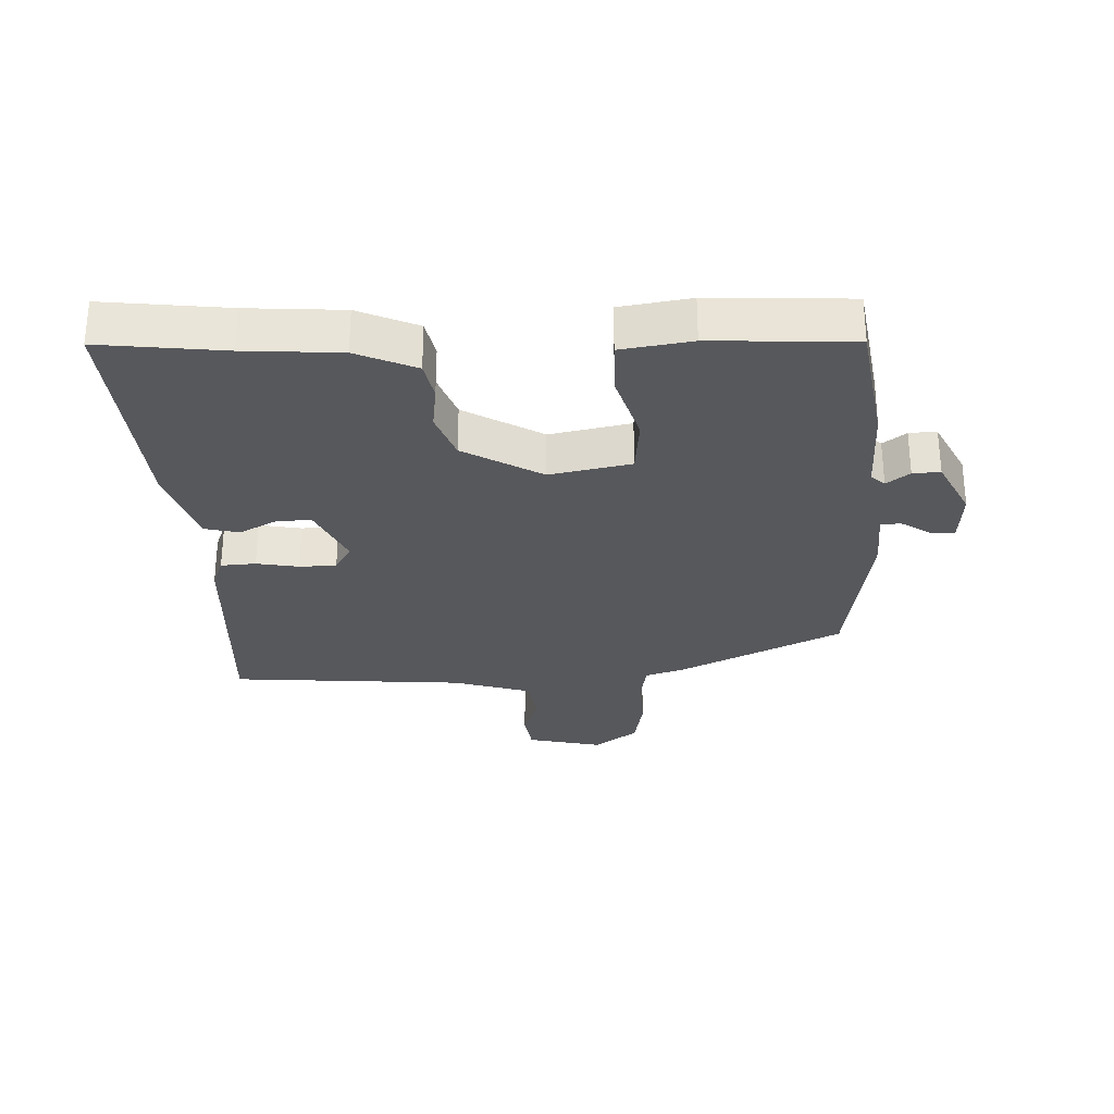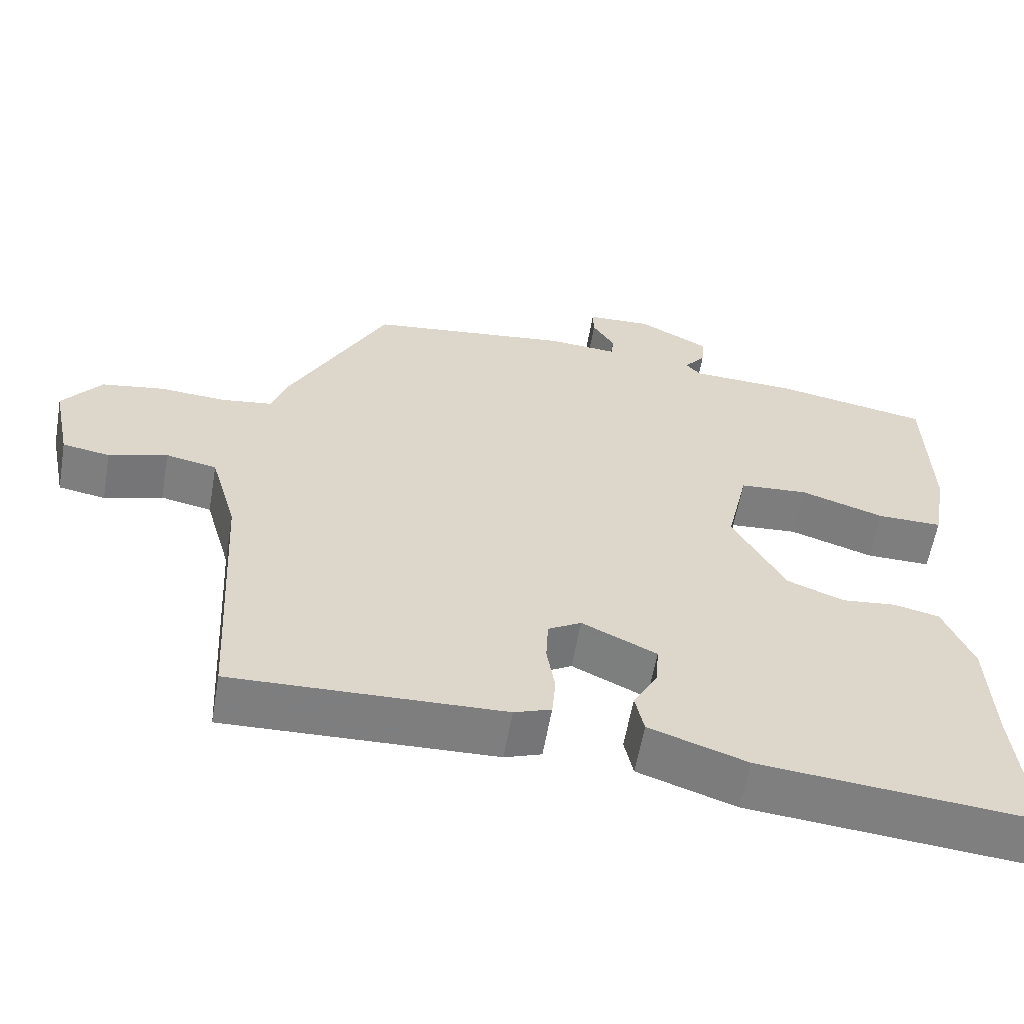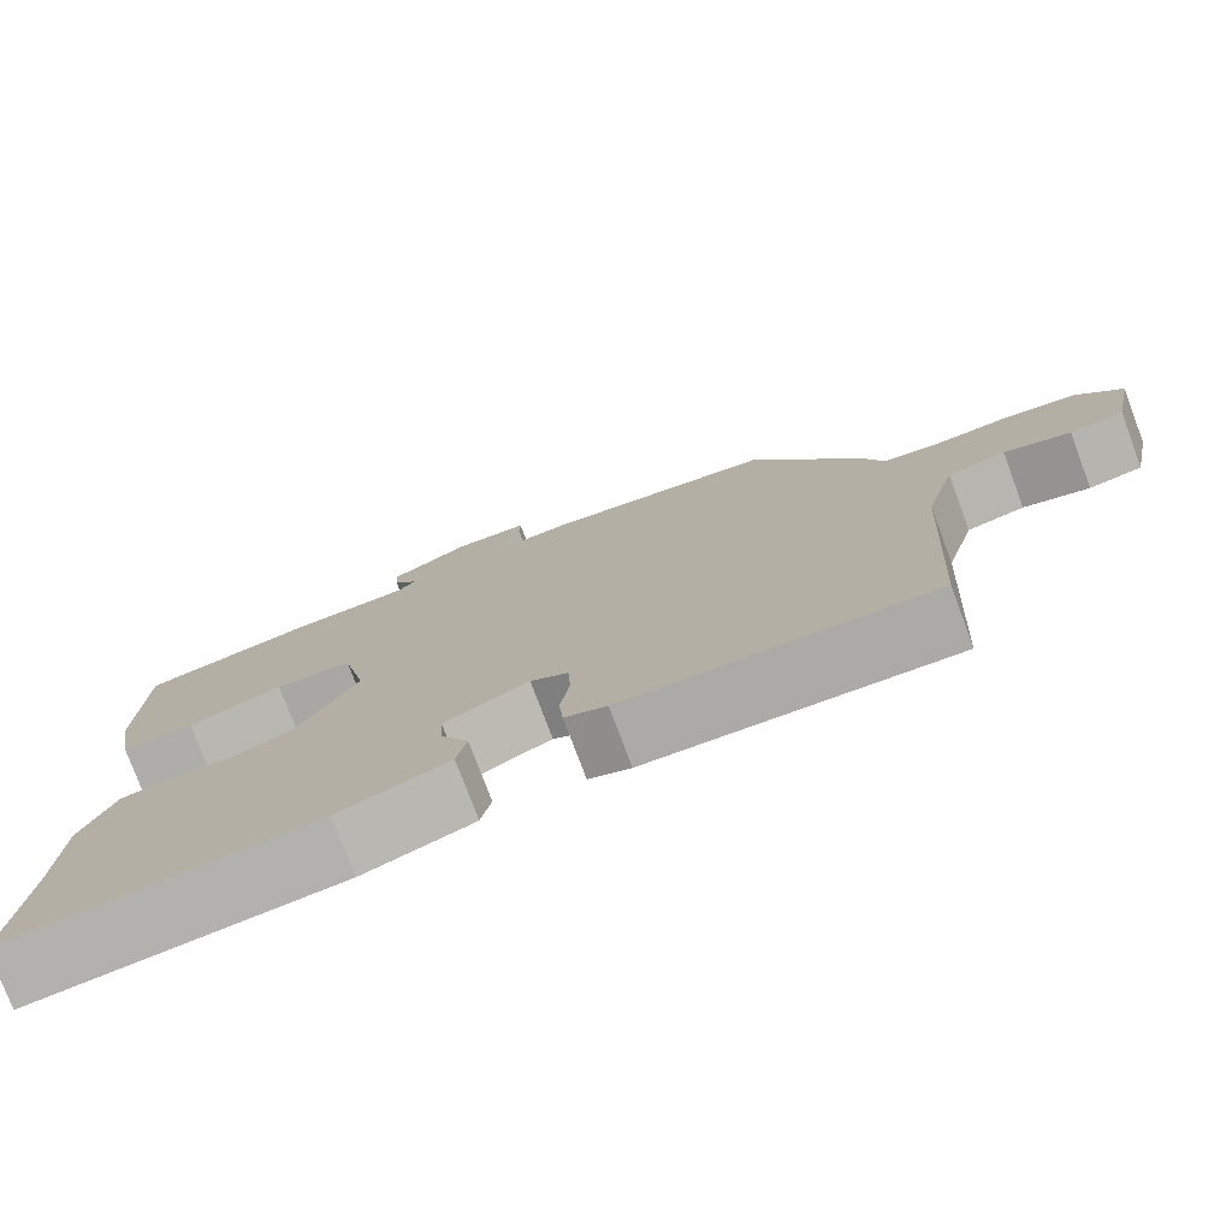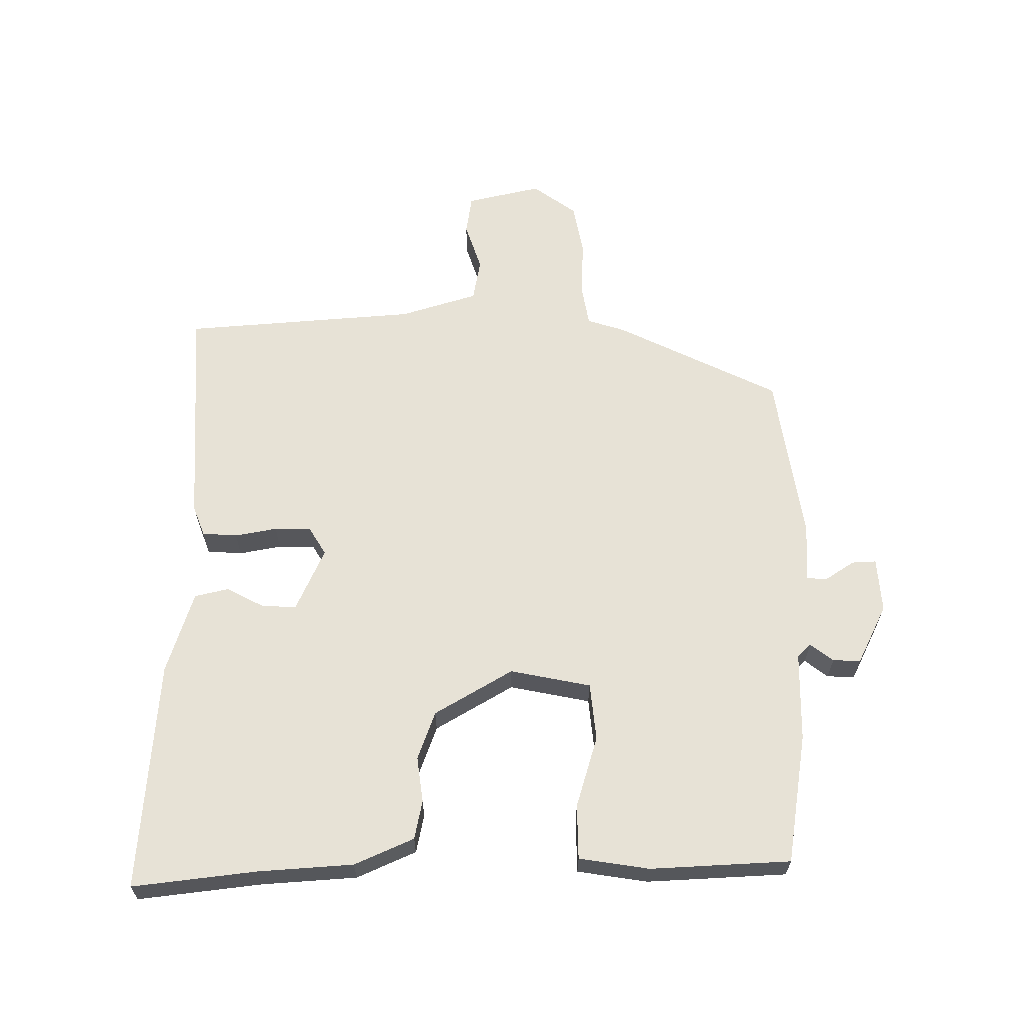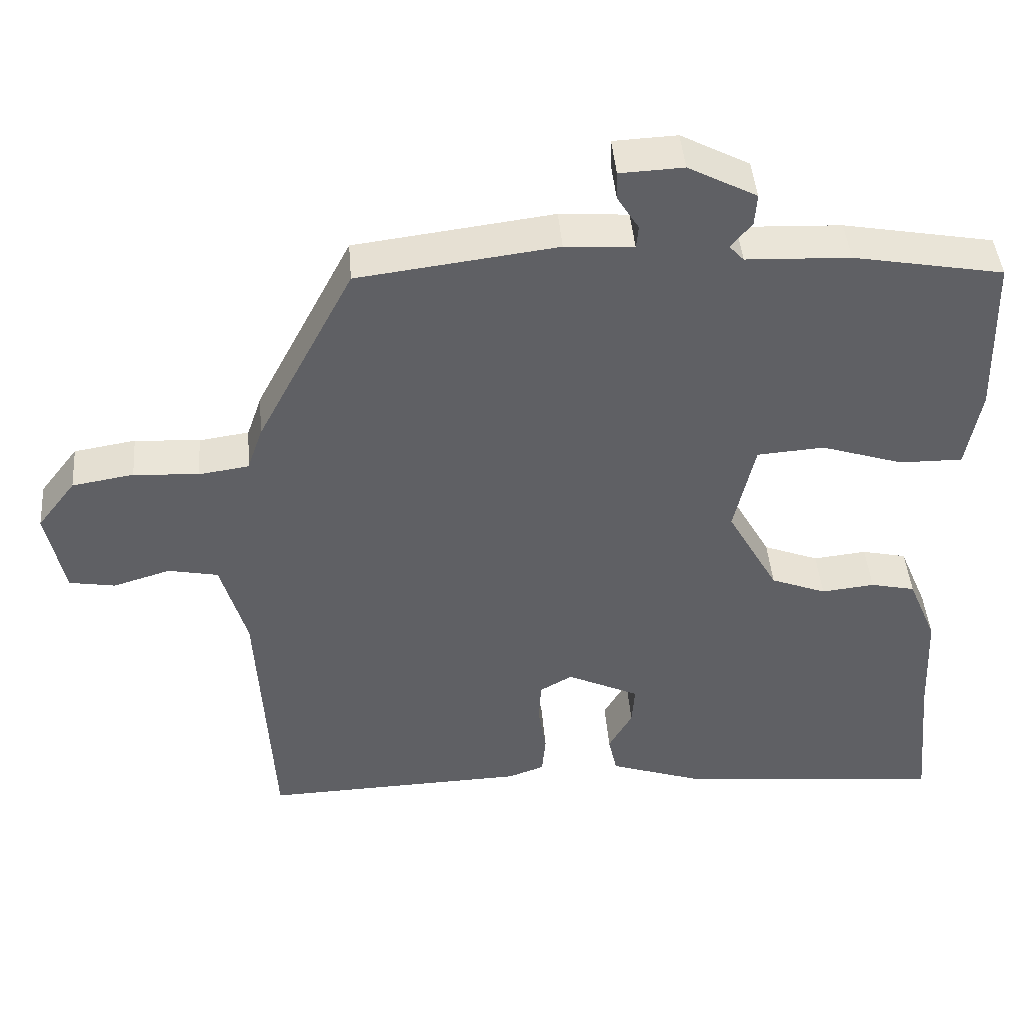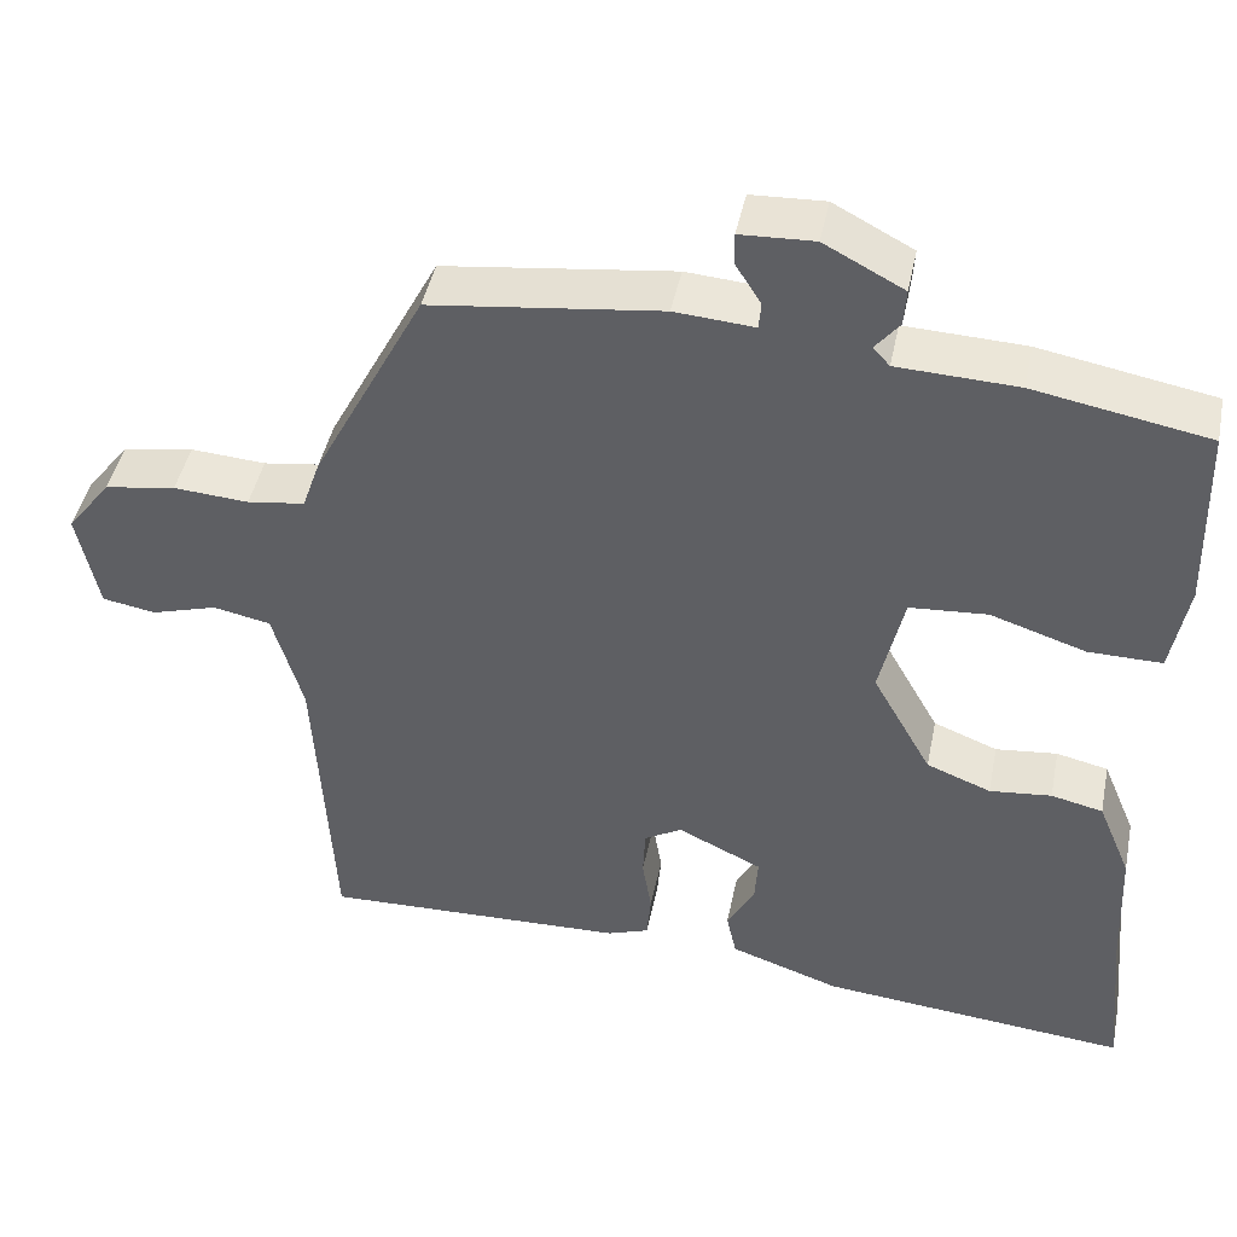
<metadata>
{"format":"obj","ext":"obj","renderer":"f3d","projection":"perspective","resolution":1024,"background":"white","views":[{"elev":-28.8,"azim":-89.0,"up":"+Y"},{"elev":-59.5,"azim":170.2,"up":"+Z"},{"elev":-76.9,"azim":20.5,"up":"+Z"},{"elev":62.9,"azim":-91.6,"up":"+Y"},{"elev":44.0,"azim":175.4,"up":"+Z"},{"elev":44.6,"azim":-168.5,"up":"+Z"}]}
</metadata>
<code>
v 0.369 0.07 0.506
v 0.504 0.07 0.247
v 0.525 0.07 0.186
v 0.594 0.07 0.176
v 0.684 0.07 0.182
v 0.769 0.07 0.168
v 0.822 0.07 0.099
v 0.797 0.07 -0.022
v 0.733 0.07 -0.033
v 0.654 0.07 -0.009
v 0.585 0.07 -0.023
v 0.549 0.07 -0.149
v 0.528 0.07 -0.526
v 0.162 0.07 -0.514
v 0.112 0.07 -0.496
v 0.107 0.07 -0.44
v 0.118 0.07 -0.372
v 0.115 0.07 -0.313
v 0.07 0.07 -0.287
v -0.031 0.07 -0.335
v -0.027 0.07 -0.391
v 0.006 0.07 -0.45
v -0.006 0.07 -0.505
v -0.138 0.07 -0.55
v -0.508 0.07 -0.585
v -0.489 0.07 -0.386
v -0.482 0.07 -0.233
v -0.442 0.07 -0.137
v -0.38 0.07 -0.123
v -0.306 0.07 -0.131
v -0.229 0.07 -0.101
v -0.158 0.07 0.026
v -0.187 0.07 0.155
v -0.28 0.07 0.162
v -0.394 0.07 0.125
v -0.482 0.07 0.124
v -0.502 0.07 0.236
v -0.496 0.07 0.461
v -0.288 0.07 0.499
v -0.144 0.07 0.505
v -0.124 0.07 0.527
v -0.153 0.07 0.563
v -0.156 0.07 0.607
v -0.061 0.07 0.657
v 0.027 0.07 0.653
v 0.026 0.07 0.614
v -0.004 0.07 0.566
v -0.001 0.07 0.534
v 0.094 0.07 0.541
v 0.369 0 0.506
v 0.504 0 0.247
v 0.525 0 0.186
v 0.594 0 0.176
v 0.684 0 0.182
v 0.769 0 0.168
v 0.822 0 0.099
v 0.797 0 -0.022
v 0.733 0 -0.033
v 0.654 0 -0.009
v 0.585 0 -0.023
v 0.549 0 -0.149
v 0.528 0 -0.526
v 0.162 0 -0.514
v 0.112 0 -0.496
v 0.107 0 -0.44
v 0.118 0 -0.372
v 0.115 0 -0.313
v 0.07 0 -0.287
v -0.031 0 -0.335
v -0.027 0 -0.391
v 0.006 0 -0.45
v -0.006 0 -0.505
v -0.138 0 -0.55
v -0.508 0 -0.585
v -0.489 0 -0.386
v -0.482 0 -0.233
v -0.442 0 -0.137
v -0.38 0 -0.123
v -0.306 0 -0.131
v -0.229 0 -0.101
v -0.158 0 0.026
v -0.187 0 0.155
v -0.28 0 0.162
v -0.394 0 0.125
v -0.482 0 0.124
v -0.502 0 0.236
v -0.496 0 0.461
v -0.288 0 0.499
v -0.144 0 0.505
v -0.124 0 0.527
v -0.153 0 0.563
v -0.156 0 0.607
v -0.061 0 0.657
v 0.027 0 0.653
v 0.026 0 0.614
v -0.004 0 0.566
v -0.001 0 0.534
v 0.094 0 0.541
f 1 2 3
f 49 1 3
f 48 49 3
f 45 46 47
f 44 45 47
f 43 44 47
f 42 43 47
f 41 42 47
f 40 41 47 48
f 38 39 40
f 37 38 40
f 36 37 40
f 35 36 40
f 34 35 40
f 40 48 3
f 34 40 3
f 33 34 3
f 28 29 30
f 27 28 30
f 26 27 30
f 26 30 31
f 25 26 31
f 24 25 31
f 23 24 31
f 22 23 31
f 21 22 31
f 20 21 31 32
f 15 16 17
f 14 15 17
f 13 14 17
f 12 13 17
f 11 12 17 18
f 8 9 10
f 7 8 10
f 6 7 10
f 5 6 10
f 4 5 10
f 4 10 11
f 3 4 11
f 33 3 11
f 32 33 11
f 20 32 11
f 19 20 11
f 11 18 19
f 52 51 50
f 52 50 98
f 52 98 97
f 96 95 94
f 96 94 93
f 96 93 92
f 96 92 91
f 96 91 90
f 97 96 90 89
f 89 88 87
f 89 87 86
f 89 86 85
f 89 85 84
f 89 84 83
f 52 97 89
f 52 89 83
f 52 83 82
f 79 78 77
f 79 77 76
f 79 76 75
f 80 79 75
f 80 75 74
f 80 74 73
f 80 73 72
f 80 72 71
f 80 71 70
f 81 80 70 69
f 66 65 64
f 66 64 63
f 66 63 62
f 66 62 61
f 67 66 61 60
f 59 58 57
f 59 57 56
f 59 56 55
f 59 55 54
f 59 54 53
f 60 59 53
f 60 53 52
f 60 52 82
f 60 82 81
f 60 81 69
f 60 69 68
f 68 67 60
f 1 50 51 2
f 2 51 52 3
f 3 52 53 4
f 4 53 54 5
f 5 54 55 6
f 6 55 56 7
f 7 56 57 8
f 8 57 58 9
f 9 58 59 10
f 10 59 60 11
f 11 60 61 12
f 12 61 62 13
f 13 62 63 14
f 14 63 64 15
f 15 64 65 16
f 16 65 66 17
f 17 66 67 18
f 18 67 68 19
f 19 68 69 20
f 20 69 70 21
f 21 70 71 22
f 22 71 72 23
f 23 72 73 24
f 24 73 74 25
f 25 74 75 26
f 26 75 76 27
f 27 76 77 28
f 28 77 78 29
f 29 78 79 30
f 30 79 80 31
f 31 80 81 32
f 32 81 82 33
f 33 82 83 34
f 34 83 84 35
f 35 84 85 36
f 36 85 86 37
f 37 86 87 38
f 38 87 88 39
f 39 88 89 40
f 40 89 90 41
f 41 90 91 42
f 42 91 92 43
f 43 92 93 44
f 44 93 94 45
f 45 94 95 46
f 46 95 96 47
f 47 96 97 48
f 48 97 98 49
f 49 98 50 1

</code>
